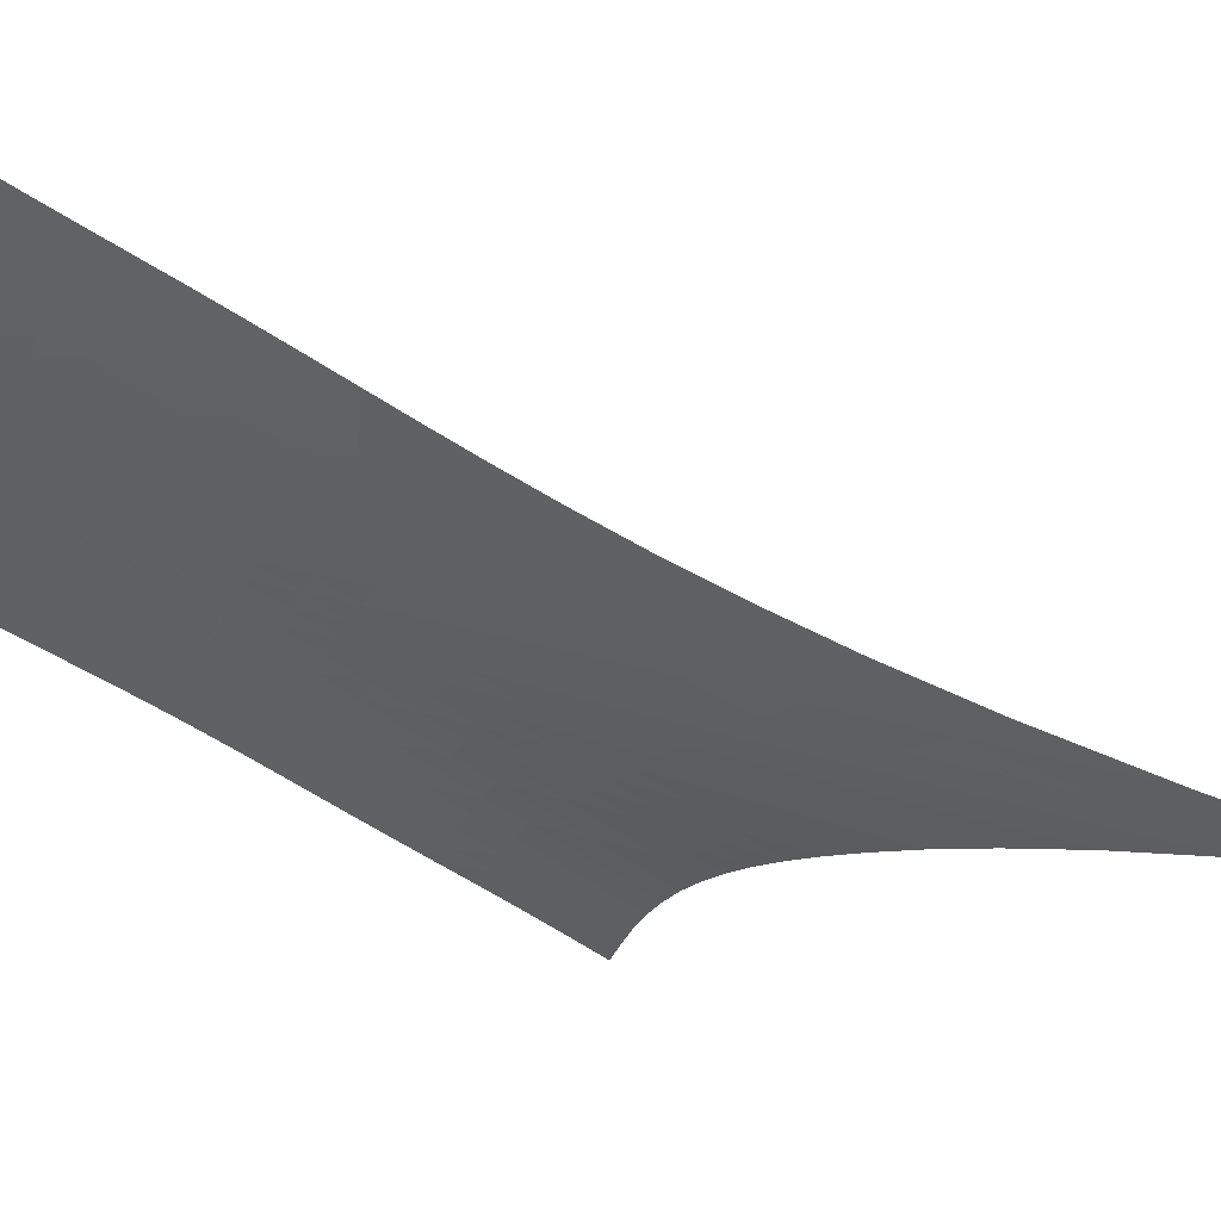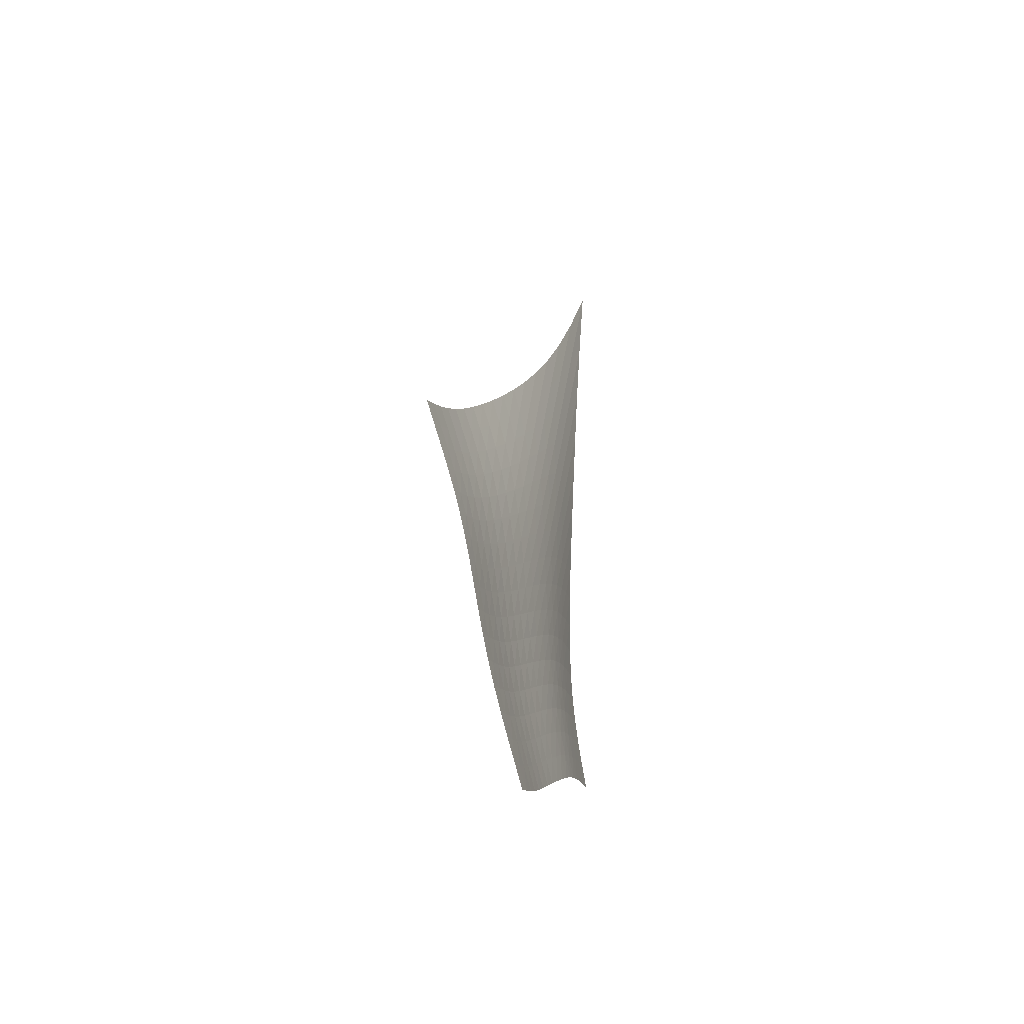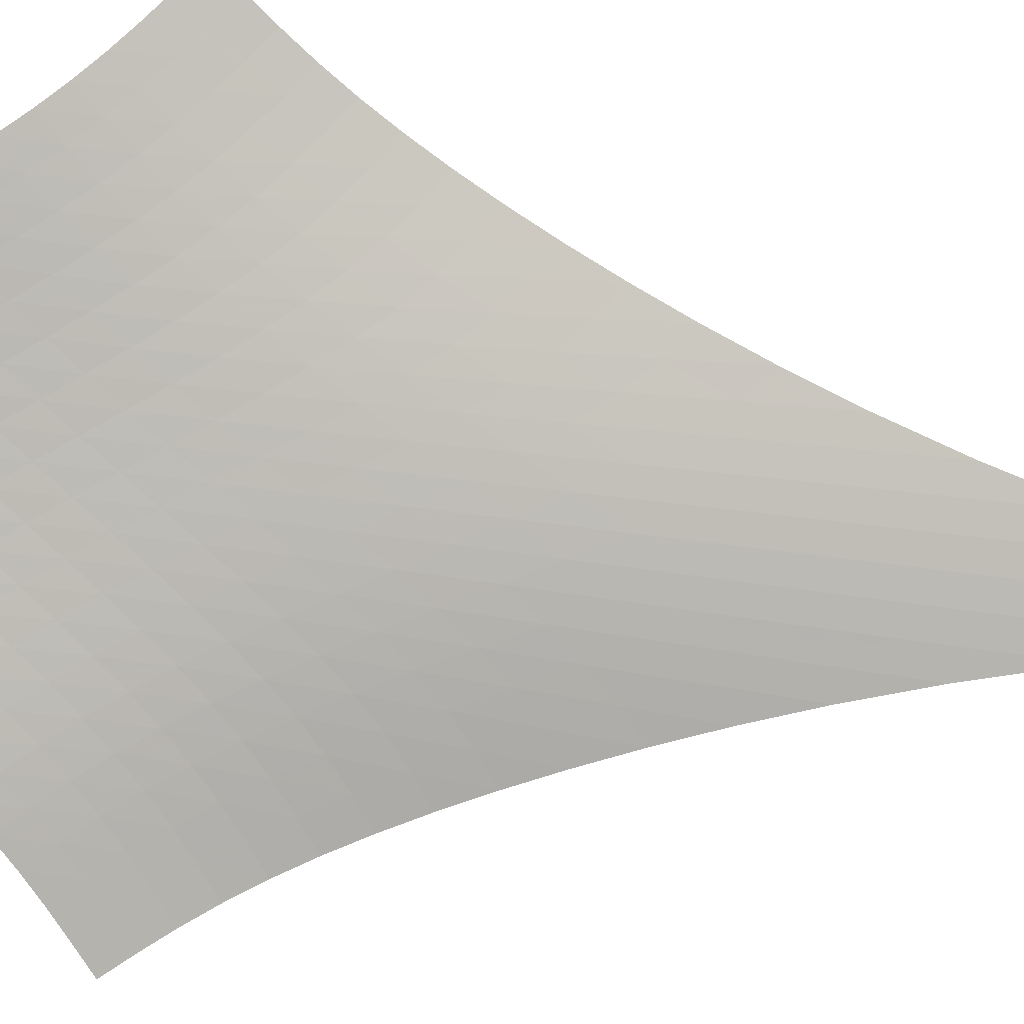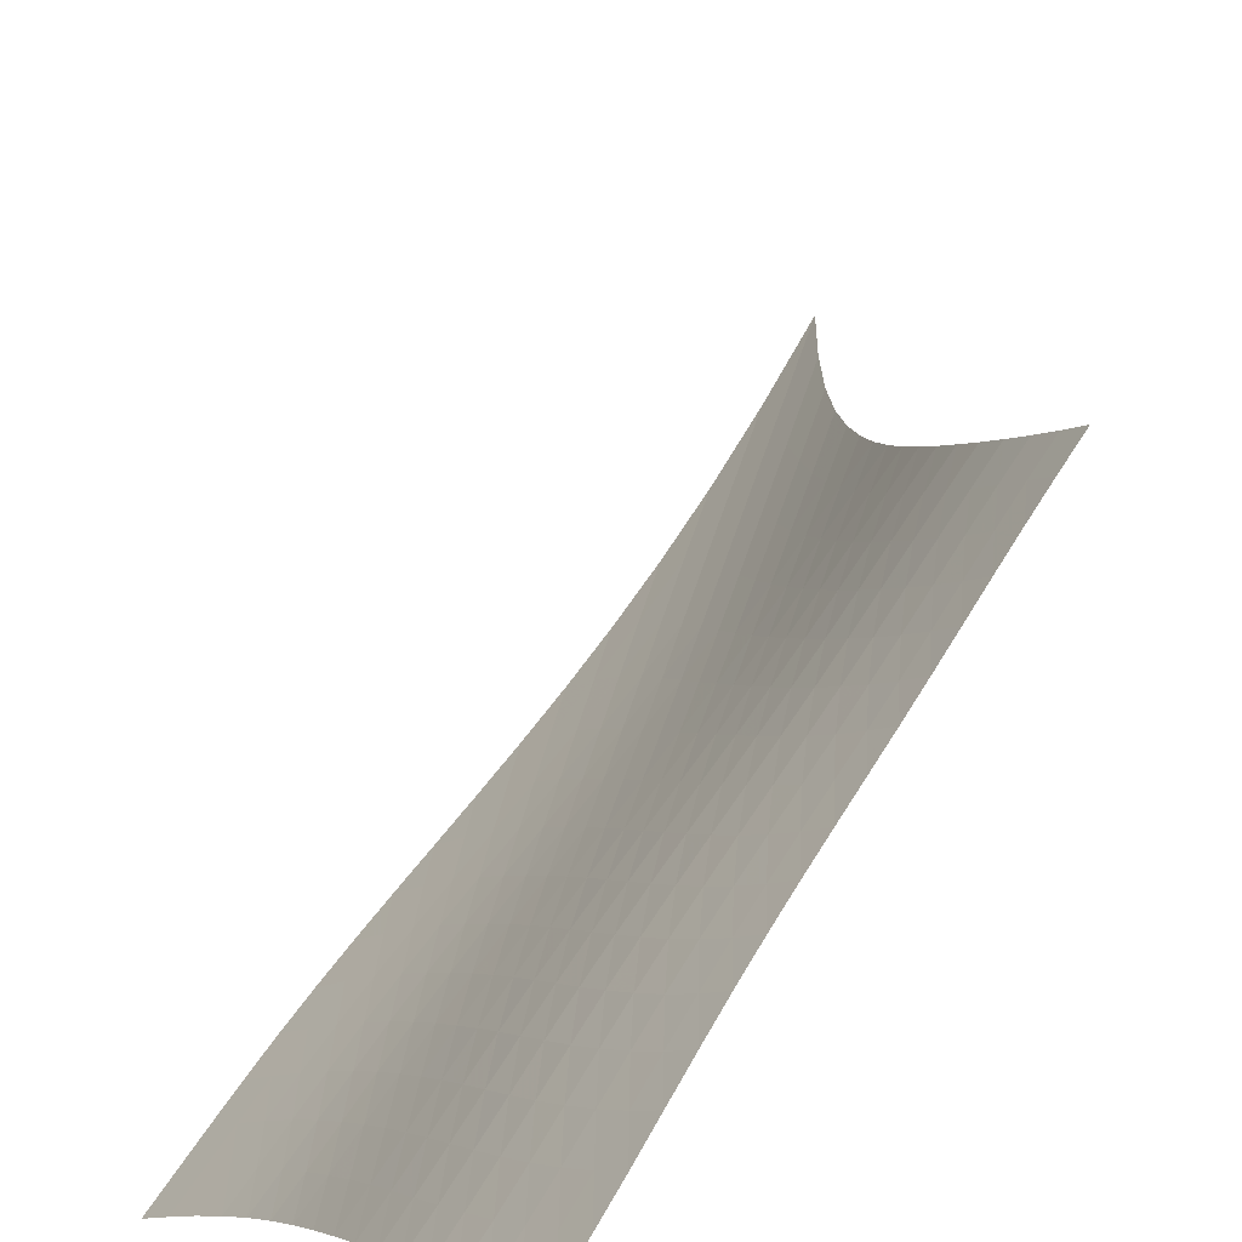
<metadata>
{"format":"obj","ext":"obj","renderer":"f3d","projection":"perspective","resolution":1024,"background":"white","views":[{"elev":3.3,"azim":134.8,"up":"+Z"},{"elev":-57.3,"azim":63.5,"up":"+Y"},{"elev":-39.2,"azim":80.4,"up":"+Z"},{"elev":27.8,"azim":3.5,"up":"+Z"}]}
</metadata>
<code>
v -6.506 -0.06535 6.506
v -2.6 -22.55 15.22
v -15.22 -22.55 2.6
v -8.673 -32.46 8.673
v -14.82 -21.91 2.952
v -14.42 -21.24 3.298
v -14.02 -20.53 3.627
v -13.6 -19.76 3.934
v -13.16 -18.94 4.217
v -12.7 -18.04 4.475
v -12.21 -17.08 4.714
v -11.7 -16.02 4.939
v -11.16 -14.88 5.155
v -10.6 -13.6 5.367
v -10.01 -12.18 5.578
v -9.393 -10.56 5.79
v -8.742 -8.654 6
v -8.048 -6.361 6.199
v -7.303 -3.521 6.372
v -6.372 -3.521 7.303
v -6.199 -6.361 8.048
v -6 -8.654 8.742
v -5.79 -10.56 9.393
v -5.578 -12.18 10.01
v -5.367 -13.6 10.6
v -5.155 -14.88 11.16
v -4.939 -16.02 11.7
v -4.714 -17.08 12.21
v -4.475 -18.04 12.7
v -4.217 -18.94 13.16
v -3.934 -19.76 13.6
v -3.627 -20.53 14.02
v -3.298 -21.24 14.42
v -2.952 -21.91 14.82
v -3.007 -23.06 14.75
v -3.402 -23.58 14.29
v -3.783 -24.11 13.84
v -4.155 -24.67 13.41
v -4.525 -25.25 13.01
v -4.895 -25.86 12.64
v -5.27 -26.5 12.28
v -5.649 -27.16 11.92
v -6.029 -27.84 11.57
v -6.408 -28.53 11.21
v -6.785 -29.22 10.83
v -7.158 -29.91 10.43
v -7.531 -30.58 10.01
v -7.906 -31.24 9.567
v -8.286 -31.86 9.119
v -9.119 -31.86 8.286
v -9.567 -31.24 7.906
v -10.01 -30.58 7.531
v -10.43 -29.91 7.158
v -10.83 -29.22 6.785
v -11.21 -28.53 6.408
v -11.57 -27.84 6.029
v -11.92 -27.16 5.649
v -12.28 -26.5 5.27
v -12.64 -25.86 4.895
v -13.01 -25.25 4.525
v -13.41 -24.67 4.155
v -13.84 -24.11 3.783
v -14.29 -23.58 3.402
v -14.75 -23.06 3.007
v -7.022 -5.573 7.022
v -7.683 -7.717 6.775
v -8.324 -9.632 6.532
v -8.941 -11.32 6.294
v -9.537 -12.82 6.061
v -10.11 -14.17 5.835
v -10.67 -15.4 5.611
v -11.2 -16.53 5.386
v -11.71 -17.57 5.153
v -12.2 -18.53 4.908
v -12.66 -19.43 4.644
v -13.11 -20.26 4.356
v -13.53 -21.03 4.045
v -13.94 -21.75 3.711
v -14.35 -22.42 3.361
v -6.775 -7.717 7.683
v -7.367 -9.272 7.367
v -7.956 -10.81 7.077
v -8.536 -12.26 6.806
v -9.104 -13.6 6.55
v -9.66 -14.85 6.305
v -10.2 -16.01 6.068
v -10.72 -17.1 5.831
v -11.23 -18.11 5.59
v -11.72 -19.06 5.336
v -12.18 -19.95 5.065
v -12.63 -20.78 4.772
v -13.06 -21.55 4.455
v -13.47 -22.27 4.115
v -13.88 -22.94 3.761
v -6.532 -9.632 8.324
v -7.077 -10.81 7.956
v -7.625 -12.05 7.625
v -8.172 -13.29 7.323
v -8.714 -14.48 7.042
v -9.249 -15.63 6.778
v -9.774 -16.71 6.525
v -10.29 -17.75 6.276
v -10.78 -18.73 6.024
v -11.26 -19.65 5.762
v -11.73 -20.52 5.483
v -12.17 -21.34 5.183
v -12.6 -22.1 4.858
v -13.02 -22.81 4.512
v -13.43 -23.48 4.15
v -6.294 -11.32 8.941
v -6.806 -12.26 8.536
v -7.323 -13.29 8.172
v -7.841 -14.35 7.841
v -8.36 -15.42 7.538
v -8.875 -16.46 7.255
v -9.385 -17.48 6.987
v -9.885 -18.45 6.725
v -10.37 -19.39 6.461
v -10.85 -20.29 6.189
v -11.3 -21.13 5.901
v -11.74 -21.94 5.592
v -12.17 -22.69 5.259
v -12.59 -23.39 4.904
v -13 -24.04 4.532
v -6.061 -12.82 9.537
v -6.55 -13.6 9.104
v -7.042 -14.48 8.714
v -7.538 -15.42 8.36
v -8.036 -16.38 8.036
v -8.534 -17.34 7.736
v -9.028 -18.28 7.452
v -9.516 -19.21 7.177
v -9.994 -20.1 6.902
v -10.46 -20.96 6.62
v -10.91 -21.79 6.322
v -11.35 -22.57 6.003
v -11.77 -23.31 5.661
v -12.19 -24 5.296
v -12.6 -24.64 4.913
v -5.835 -14.17 10.11
v -6.305 -14.85 9.66
v -6.778 -15.63 9.249
v -7.255 -16.46 8.875
v -7.736 -17.34 8.534
v -8.218 -18.22 8.218
v -8.699 -19.11 7.921
v -9.175 -19.98 7.633
v -9.643 -20.84 7.347
v -10.1 -21.67 7.054
v -10.54 -22.47 6.746
v -10.97 -23.23 6.418
v -11.39 -23.96 6.066
v -11.81 -24.63 5.69
v -12.22 -25.26 5.297
v -5.611 -15.4 10.67
v -6.068 -16.01 10.2
v -6.525 -16.71 9.774
v -6.987 -17.48 9.385
v -7.452 -18.28 9.028
v -7.921 -19.11 8.699
v -8.389 -19.94 8.389
v -8.855 -20.78 8.091
v -9.313 -21.6 7.794
v -9.761 -22.4 7.491
v -10.2 -23.18 7.173
v -10.62 -23.92 6.835
v -11.04 -24.63 6.473
v -11.45 -25.29 6.088
v -11.86 -25.91 5.683
v -5.386 -16.53 11.2
v -5.831 -17.1 10.72
v -6.276 -17.75 10.29
v -6.725 -18.45 9.885
v -7.177 -19.21 9.516
v -7.633 -19.98 9.175
v -8.091 -20.78 8.855
v -8.546 -21.57 8.546
v -8.994 -22.36 8.239
v -9.434 -23.14 7.926
v -9.863 -23.9 7.598
v -10.28 -24.63 7.251
v -10.69 -25.32 6.88
v -11.1 -25.97 6.485
v -11.51 -26.58 6.072
v -5.153 -17.57 11.71
v -5.59 -18.11 11.23
v -6.024 -18.73 10.78
v -6.461 -19.39 10.37
v -6.902 -20.1 9.994
v -7.347 -20.84 9.643
v -7.794 -21.6 9.313
v -8.239 -22.36 8.994
v -8.678 -23.13 8.678
v -9.109 -23.88 8.356
v -9.53 -24.62 8.019
v -9.942 -25.34 7.662
v -10.35 -26.02 7.283
v -10.75 -26.66 6.88
v -11.16 -27.27 6.46
v -4.908 -18.53 12.2
v -5.336 -19.06 11.72
v -5.762 -19.65 11.26
v -6.189 -20.29 10.85
v -6.62 -20.96 10.46
v -7.054 -21.67 10.1
v -7.491 -22.4 9.761
v -7.926 -23.14 9.434
v -8.356 -23.88 9.109
v -8.778 -24.62 8.778
v -9.191 -25.35 8.433
v -9.596 -26.05 8.067
v -9.995 -26.73 7.68
v -10.39 -27.36 7.271
v -10.8 -27.96 6.844
v -4.644 -19.43 12.66
v -5.065 -19.95 12.18
v -5.483 -20.52 11.73
v -5.901 -21.13 11.3
v -6.322 -21.79 10.91
v -6.746 -22.47 10.54
v -7.173 -23.18 10.2
v -7.598 -23.9 9.863
v -8.019 -24.62 9.53
v -8.433 -25.35 9.191
v -8.838 -26.06 8.838
v -9.235 -26.76 8.465
v -9.628 -27.42 8.07
v -10.02 -28.06 7.655
v -10.42 -28.66 7.224
v -4.356 -20.26 13.11
v -4.772 -20.78 12.63
v -5.183 -21.34 12.17
v -5.592 -21.94 11.74
v -6.003 -22.57 11.35
v -6.418 -23.23 10.97
v -6.835 -23.92 10.62
v -7.251 -24.63 10.28
v -7.662 -25.34 9.942
v -8.067 -26.05 9.596
v -8.465 -26.76 9.235
v -8.855 -27.45 8.855
v -9.241 -28.11 8.453
v -9.63 -28.74 8.033
v -10.02 -29.34 7.599
v -4.045 -21.03 13.53
v -4.455 -21.55 13.06
v -4.858 -22.1 12.6
v -5.259 -22.69 12.17
v -5.661 -23.31 11.77
v -6.066 -23.96 11.39
v -6.473 -24.63 11.04
v -6.88 -25.32 10.69
v -7.283 -26.02 10.35
v -7.68 -26.73 9.995
v -8.07 -27.42 9.628
v -8.453 -28.11 9.241
v -8.834 -28.77 8.834
v -9.217 -29.41 8.409
v -9.607 -30.01 7.973
v -3.711 -21.75 13.94
v -4.115 -22.27 13.47
v -4.512 -22.81 13.02
v -4.904 -23.39 12.59
v -5.296 -24 12.19
v -5.69 -24.63 11.81
v -6.088 -25.29 11.45
v -6.485 -25.97 11.1
v -6.88 -26.66 10.75
v -7.271 -27.36 10.39
v -7.655 -28.06 10.02
v -8.033 -28.74 9.63
v -8.409 -29.41 9.217
v -8.787 -30.05 8.787
v -9.172 -30.66 8.348
v -3.361 -22.42 14.35
v -3.761 -22.94 13.88
v -4.15 -23.48 13.43
v -4.532 -24.04 13
v -4.913 -24.64 12.6
v -5.297 -25.26 12.22
v -5.683 -25.91 11.86
v -6.072 -26.58 11.51
v -6.46 -27.27 11.16
v -6.844 -27.96 10.8
v -7.224 -28.66 10.42
v -7.599 -29.34 10.02
v -7.973 -30.01 9.607
v -8.348 -30.66 9.172
v -8.729 -31.27 8.729
f 289 49 4
f 289 4 50
f 5 79 64
f 5 64 3
f 79 94 63
f 79 63 64
f 94 109 62
f 94 62 63
f 109 124 61
f 109 61 62
f 124 139 60
f 124 60 61
f 139 154 59
f 139 59 60
f 154 169 58
f 154 58 59
f 169 184 57
f 169 57 58
f 184 199 56
f 184 56 57
f 199 214 55
f 199 55 56
f 214 229 54
f 214 54 55
f 229 244 53
f 229 53 54
f 244 259 52
f 244 52 53
f 259 274 51
f 259 51 52
f 274 289 50
f 274 50 51
f 1 20 65
f 1 65 19
f 19 65 66
f 19 66 18
f 18 66 67
f 18 67 17
f 17 67 68
f 17 68 16
f 16 68 69
f 16 69 15
f 15 69 70
f 15 70 14
f 14 70 71
f 14 71 13
f 13 71 72
f 13 72 12
f 12 72 73
f 12 73 11
f 11 73 74
f 11 74 10
f 10 74 75
f 10 75 9
f 9 75 76
f 9 76 8
f 8 76 77
f 8 77 7
f 7 77 78
f 7 78 6
f 6 78 79
f 6 79 5
f 20 21 80
f 20 80 65
f 65 80 81
f 65 81 66
f 66 81 82
f 66 82 67
f 67 82 83
f 67 83 68
f 68 83 84
f 68 84 69
f 69 84 85
f 69 85 70
f 70 85 86
f 70 86 71
f 71 86 87
f 71 87 72
f 72 87 88
f 72 88 73
f 73 88 89
f 73 89 74
f 74 89 90
f 74 90 75
f 75 90 91
f 75 91 76
f 76 91 92
f 76 92 77
f 77 92 93
f 77 93 78
f 78 93 94
f 78 94 79
f 21 22 95
f 21 95 80
f 80 95 96
f 80 96 81
f 81 96 97
f 81 97 82
f 82 97 98
f 82 98 83
f 83 98 99
f 83 99 84
f 84 99 100
f 84 100 85
f 85 100 101
f 85 101 86
f 86 101 102
f 86 102 87
f 87 102 103
f 87 103 88
f 88 103 104
f 88 104 89
f 89 104 105
f 89 105 90
f 90 105 106
f 90 106 91
f 91 106 107
f 91 107 92
f 92 107 108
f 92 108 93
f 93 108 109
f 93 109 94
f 22 23 110
f 22 110 95
f 95 110 111
f 95 111 96
f 96 111 112
f 96 112 97
f 97 112 113
f 97 113 98
f 98 113 114
f 98 114 99
f 99 114 115
f 99 115 100
f 100 115 116
f 100 116 101
f 101 116 117
f 101 117 102
f 102 117 118
f 102 118 103
f 103 118 119
f 103 119 104
f 104 119 120
f 104 120 105
f 105 120 121
f 105 121 106
f 106 121 122
f 106 122 107
f 107 122 123
f 107 123 108
f 108 123 124
f 108 124 109
f 23 24 125
f 23 125 110
f 110 125 126
f 110 126 111
f 111 126 127
f 111 127 112
f 112 127 128
f 112 128 113
f 113 128 129
f 113 129 114
f 114 129 130
f 114 130 115
f 115 130 131
f 115 131 116
f 116 131 132
f 116 132 117
f 117 132 133
f 117 133 118
f 118 133 134
f 118 134 119
f 119 134 135
f 119 135 120
f 120 135 136
f 120 136 121
f 121 136 137
f 121 137 122
f 122 137 138
f 122 138 123
f 123 138 139
f 123 139 124
f 24 25 140
f 24 140 125
f 125 140 141
f 125 141 126
f 126 141 142
f 126 142 127
f 127 142 143
f 127 143 128
f 128 143 144
f 128 144 129
f 129 144 145
f 129 145 130
f 130 145 146
f 130 146 131
f 131 146 147
f 131 147 132
f 132 147 148
f 132 148 133
f 133 148 149
f 133 149 134
f 134 149 150
f 134 150 135
f 135 150 151
f 135 151 136
f 136 151 152
f 136 152 137
f 137 152 153
f 137 153 138
f 138 153 154
f 138 154 139
f 25 26 155
f 25 155 140
f 140 155 156
f 140 156 141
f 141 156 157
f 141 157 142
f 142 157 158
f 142 158 143
f 143 158 159
f 143 159 144
f 144 159 160
f 144 160 145
f 145 160 161
f 145 161 146
f 146 161 162
f 146 162 147
f 147 162 163
f 147 163 148
f 148 163 164
f 148 164 149
f 149 164 165
f 149 165 150
f 150 165 166
f 150 166 151
f 151 166 167
f 151 167 152
f 152 167 168
f 152 168 153
f 153 168 169
f 153 169 154
f 26 27 170
f 26 170 155
f 155 170 171
f 155 171 156
f 156 171 172
f 156 172 157
f 157 172 173
f 157 173 158
f 158 173 174
f 158 174 159
f 159 174 175
f 159 175 160
f 160 175 176
f 160 176 161
f 161 176 177
f 161 177 162
f 162 177 178
f 162 178 163
f 163 178 179
f 163 179 164
f 164 179 180
f 164 180 165
f 165 180 181
f 165 181 166
f 166 181 182
f 166 182 167
f 167 182 183
f 167 183 168
f 168 183 184
f 168 184 169
f 27 28 185
f 27 185 170
f 170 185 186
f 170 186 171
f 171 186 187
f 171 187 172
f 172 187 188
f 172 188 173
f 173 188 189
f 173 189 174
f 174 189 190
f 174 190 175
f 175 190 191
f 175 191 176
f 176 191 192
f 176 192 177
f 177 192 193
f 177 193 178
f 178 193 194
f 178 194 179
f 179 194 195
f 179 195 180
f 180 195 196
f 180 196 181
f 181 196 197
f 181 197 182
f 182 197 198
f 182 198 183
f 183 198 199
f 183 199 184
f 28 29 200
f 28 200 185
f 185 200 201
f 185 201 186
f 186 201 202
f 186 202 187
f 187 202 203
f 187 203 188
f 188 203 204
f 188 204 189
f 189 204 205
f 189 205 190
f 190 205 206
f 190 206 191
f 191 206 207
f 191 207 192
f 192 207 208
f 192 208 193
f 193 208 209
f 193 209 194
f 194 209 210
f 194 210 195
f 195 210 211
f 195 211 196
f 196 211 212
f 196 212 197
f 197 212 213
f 197 213 198
f 198 213 214
f 198 214 199
f 29 30 215
f 29 215 200
f 200 215 216
f 200 216 201
f 201 216 217
f 201 217 202
f 202 217 218
f 202 218 203
f 203 218 219
f 203 219 204
f 204 219 220
f 204 220 205
f 205 220 221
f 205 221 206
f 206 221 222
f 206 222 207
f 207 222 223
f 207 223 208
f 208 223 224
f 208 224 209
f 209 224 225
f 209 225 210
f 210 225 226
f 210 226 211
f 211 226 227
f 211 227 212
f 212 227 228
f 212 228 213
f 213 228 229
f 213 229 214
f 30 31 230
f 30 230 215
f 215 230 231
f 215 231 216
f 216 231 232
f 216 232 217
f 217 232 233
f 217 233 218
f 218 233 234
f 218 234 219
f 219 234 235
f 219 235 220
f 220 235 236
f 220 236 221
f 221 236 237
f 221 237 222
f 222 237 238
f 222 238 223
f 223 238 239
f 223 239 224
f 224 239 240
f 224 240 225
f 225 240 241
f 225 241 226
f 226 241 242
f 226 242 227
f 227 242 243
f 227 243 228
f 228 243 244
f 228 244 229
f 31 32 245
f 31 245 230
f 230 245 246
f 230 246 231
f 231 246 247
f 231 247 232
f 232 247 248
f 232 248 233
f 233 248 249
f 233 249 234
f 234 249 250
f 234 250 235
f 235 250 251
f 235 251 236
f 236 251 252
f 236 252 237
f 237 252 253
f 237 253 238
f 238 253 254
f 238 254 239
f 239 254 255
f 239 255 240
f 240 255 256
f 240 256 241
f 241 256 257
f 241 257 242
f 242 257 258
f 242 258 243
f 243 258 259
f 243 259 244
f 32 33 260
f 32 260 245
f 245 260 261
f 245 261 246
f 246 261 262
f 246 262 247
f 247 262 263
f 247 263 248
f 248 263 264
f 248 264 249
f 249 264 265
f 249 265 250
f 250 265 266
f 250 266 251
f 251 266 267
f 251 267 252
f 252 267 268
f 252 268 253
f 253 268 269
f 253 269 254
f 254 269 270
f 254 270 255
f 255 270 271
f 255 271 256
f 256 271 272
f 256 272 257
f 257 272 273
f 257 273 258
f 258 273 274
f 258 274 259
f 33 34 275
f 33 275 260
f 260 275 276
f 260 276 261
f 261 276 277
f 261 277 262
f 262 277 278
f 262 278 263
f 263 278 279
f 263 279 264
f 264 279 280
f 264 280 265
f 265 280 281
f 265 281 266
f 266 281 282
f 266 282 267
f 267 282 283
f 267 283 268
f 268 283 284
f 268 284 269
f 269 284 285
f 269 285 270
f 270 285 286
f 270 286 271
f 271 286 287
f 271 287 272
f 272 287 288
f 272 288 273
f 273 288 289
f 273 289 274
f 34 2 35
f 34 35 275
f 275 35 36
f 275 36 276
f 276 36 37
f 276 37 277
f 277 37 38
f 277 38 278
f 278 38 39
f 278 39 279
f 279 39 40
f 279 40 280
f 280 40 41
f 280 41 281
f 281 41 42
f 281 42 282
f 282 42 43
f 282 43 283
f 283 43 44
f 283 44 284
f 284 44 45
f 284 45 285
f 285 45 46
f 285 46 286
f 286 46 47
f 286 47 287
f 287 47 48
f 287 48 288
f 288 48 49
f 288 49 289

</code>
